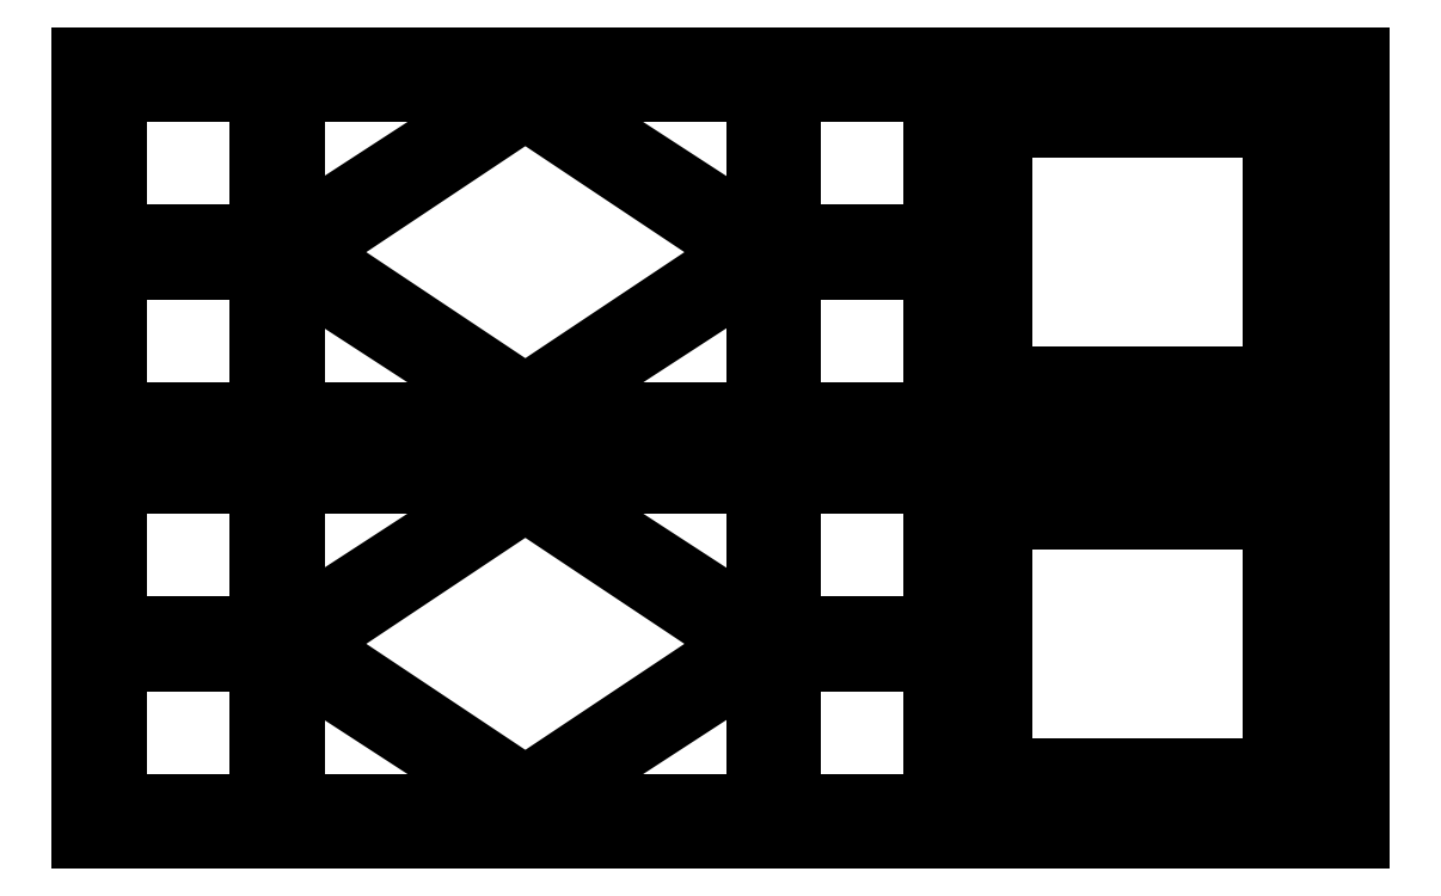
<metadata>
{"format":"dxf","ext":"dxf","renderer":"ezdxf+matplotlib","layout":"modelspace","background":"white","min_lineweight":24,"dpi":150}
</metadata>
<code>
0
SECTION
2
ENTITIES
0
LINE
8
Layer0
10
8.25
20
2.25
30
0
11
8.25
21
-2.25
31
0
0
LINE
8
Layer0
10
8.25
20
-2.25
30
0
11
3.5
21
-2.25
31
0
0
LINE
8
Layer0
10
3.5
20
-2.25
30
0
11
3.5
21
2.25
31
0
0
LINE
8
Layer0
10
3.5
20
2.25
30
0
11
8.25
21
2.25
31
0
0
LINE
8
Layer0
10
7.775
20
-1.75
30
0
11
7.775
21
1.75
31
0
0
LINE
8
Layer0
10
7.775
20
1.75
30
0
11
3.975
21
1.75
31
0
0
LINE
8
Layer0
10
3.975
20
1.75
30
0
11
3.975
21
-1.75
31
0
0
LINE
8
Layer0
10
3.975
20
-1.75
30
0
11
7.775
21
-1.75
31
0
0
LINE
8
Layer0
10
3.975
20
-1.75
30
0
11
7.775
21
-1.75
31
0
0
LINE
8
Layer0
10
7.775
20
-1.75
30
0
11
7.775
21
1.75
31
0
0
LINE
8
Layer0
10
7.775
20
1.75
30
0
11
3.975
21
1.75
31
0
0
LINE
8
Layer0
10
3.975
20
1.75
30
0
11
3.975
21
-1.75
31
0
0
LINE
8
Layer0
10
8.25
20
-3.27
30
0
11
8.25
21
-7.77
31
0
0
LINE
8
Layer0
10
8.25
20
-7.77
30
0
11
3.5
21
-7.77
31
0
0
LINE
8
Layer0
10
3.5
20
-7.77
30
0
11
3.5
21
-3.27
31
0
0
LINE
8
Layer0
10
3.5
20
-3.27
30
0
11
8.25
21
-3.27
31
0
0
LINE
8
Layer0
10
7.775
20
-7.27
30
0
11
7.775
21
-3.77
31
0
0
LINE
8
Layer0
10
7.775
20
-3.77
30
0
11
3.975
21
-3.77
31
0
0
LINE
8
Layer0
10
3.975
20
-3.77
30
0
11
3.975
21
-7.27
31
0
0
LINE
8
Layer0
10
3.975
20
-7.27
30
0
11
7.775
21
-7.27
31
0
0
LINE
8
Layer0
10
7.775
20
-7.27
30
0
11
7.775
21
-3.77
31
0
0
LINE
8
Layer0
10
7.775
20
-3.77
30
0
11
3.975
21
-3.77
31
0
0
LINE
8
Layer0
10
3.975
20
-3.77
30
0
11
3.975
21
-7.27
31
0
0
LINE
8
Layer0
10
3.975
20
-7.27
30
0
11
7.775
21
-7.27
31
0
0
LINE
8
Layer0
10
-9
20
-2.75
30
0
11
9
21
-2.75
31
0
0
LINE
8
Layer0
10
9
20
-2.75
30
0
11
9
21
2.75
31
0
0
LINE
8
Layer0
10
9
20
2.75
30
0
11
-9
21
2.75
31
0
0
LINE
8
Layer0
10
-9
20
2.75
30
0
11
-9
21
-2.75
31
0
0
LINE
8
Layer0
10
-8.5
20
-0.25
30
0
11
-6.5
21
-0.25
31
0
0
LINE
8
Layer0
10
-6.5
20
-0.25
30
0
11
-6.5
21
-2.25
31
0
0
LINE
8
Layer0
10
-6.5
20
-2.25
30
0
11
-8.25
21
-2.25
31
0
0
ARC
8
Layer0
10
-8.25
20
-2
30
0
40
0.25
50
-180
51
-90
0
LINE
8
Layer0
10
-8.5
20
-2
30
0
11
-8.5
21
-0.25
31
0
0
LINE
8
Layer0
10
-3
20
-2.25
30
0
11
-6
21
-2.25
31
0
0
LINE
8
Layer0
10
-6
20
-2.25
30
0
11
-6
21
-0.3
31
0
0
LINE
8
Layer0
10
-6
20
-0.3
30
0
11
-3
21
-2.25
31
0
0
LINE
8
Layer0
10
0.5
20
-0.3
30
0
11
0.5
21
-2.25
31
0
0
LINE
8
Layer0
10
0.5
20
-2.25
30
0
11
-2.5
21
-2.25
31
0
0
LINE
8
Layer0
10
-2.5
20
-2.25
30
0
11
0.5
21
-0.3
31
0
0
LINE
8
Layer0
10
-6.5
20
2.25
30
0
11
-6.5
21
0.25
31
0
0
LINE
8
Layer0
10
-6.5
20
0.25
30
0
11
-8.5
21
0.25
31
0
0
LINE
8
Layer0
10
-8.5
20
0.25
30
0
11
-8.5
21
2
31
0
0
ARC
8
Layer0
10
-8.25
20
2
30
0
40
0.25
50
90
51
180
0
LINE
8
Layer0
10
-8.25
20
2.25
30
0
11
-6.5
21
2.25
31
0
0
LINE
8
Layer0
10
-2.75
20
-2
30
0
11
-5.75
21
8.882e-16
31
0
0
LINE
8
Layer0
10
-5.75
20
0
30
0
11
-2.75
21
2
31
0
0
LINE
8
Layer0
10
-2.75
20
2
30
0
11
0.25
21
1.11e-15
31
0
0
LINE
8
Layer0
10
0.25
20
2.082e-16
30
0
11
-2.75
21
-2
31
0
0
LINE
8
Layer0
10
-6
20
0.3
30
0
11
-6
21
2.25
31
0
0
LINE
8
Layer0
10
-6
20
2.25
30
0
11
-3
21
2.25
31
0
0
LINE
8
Layer0
10
-3
20
2.25
30
0
11
-6
21
0.3
31
0
0
LINE
8
Layer0
10
0.5
20
0.3
30
0
11
-2.5
21
2.25
31
0
0
LINE
8
Layer0
10
-2.5
20
2.25
30
0
11
0.5
21
2.25
31
0
0
LINE
8
Layer0
10
0.5
20
2.25
30
0
11
0.5
21
0.3
31
0
0
ARC
8
Layer0
10
2.75
20
-2
30
0
40
0.25
50
-90
51
-5.089e-14
0
LINE
8
Layer0
10
2.75
20
-2.25
30
0
11
1
21
-2.25
31
0
0
LINE
8
Layer0
10
1
20
-2.25
30
0
11
1
21
-0.25
31
0
0
LINE
8
Layer0
10
1
20
-0.25
30
0
11
3
21
-0.25
31
0
0
LINE
8
Layer0
10
3
20
-0.25
30
0
11
3
21
-2
31
0
0
LINE
8
Layer0
10
1
20
2.25
30
0
11
2.75
21
2.25
31
0
0
ARC
8
Layer0
10
2.75
20
2
30
0
40
0.25
50
360
51
450
0
LINE
8
Layer0
10
3
20
2
30
0
11
3
21
0.25
31
0
0
LINE
8
Layer0
10
3
20
0.25
30
0
11
1
21
0.25
31
0
0
LINE
8
Layer0
10
1
20
0.25
30
0
11
1
21
2.25
31
0
0
LINE
8
Layer0
10
3.5
20
2.25
30
0
11
8.25
21
2.25
31
0
0
LINE
8
Layer0
10
8.25
20
2.25
30
0
11
8.25
21
-2.25
31
0
0
LINE
8
Layer0
10
8.25
20
-2.25
30
0
11
3.5
21
-2.25
31
0
0
LINE
8
Layer0
10
3.5
20
-2.25
30
0
11
3.5
21
2.25
31
0
0
LINE
8
Layer0
10
9
20
-8.27
30
0
11
9
21
-2.77
31
0
0
LINE
8
Layer0
10
9
20
-2.77
30
0
11
-9
21
-2.77
31
0
0
LINE
8
Layer0
10
-9
20
-2.77
30
0
11
-9
21
-8.27
31
0
0
LINE
8
Layer0
10
-9
20
-8.27
30
0
11
9
21
-8.27
31
0
0
LINE
8
Layer0
10
-8.5
20
-5.77
30
0
11
-6.5
21
-5.77
31
0
0
LINE
8
Layer0
10
-6.5
20
-5.77
30
0
11
-6.5
21
-7.77
31
0
0
LINE
8
Layer0
10
-6.5
20
-7.77
30
0
11
-8.25
21
-7.77
31
0
0
ARC
8
Layer0
10
-8.25
20
-7.52
30
0
40
0.25
50
180
51
270
0
LINE
8
Layer0
10
-8.5
20
-7.52
30
0
11
-8.5
21
-5.77
31
0
0
LINE
8
Layer0
10
-3
20
-7.77
30
0
11
-6
21
-7.77
31
0
0
LINE
8
Layer0
10
-6
20
-7.77
30
0
11
-6
21
-5.82
31
0
0
LINE
8
Layer0
10
-6
20
-5.82
30
0
11
-3
21
-7.77
31
0
0
LINE
8
Layer0
10
-2.75
20
-7.52
30
0
11
-5.75
21
-5.52
31
0
0
LINE
8
Layer0
10
-5.75
20
-5.52
30
0
11
-2.75
21
-3.52
31
0
0
LINE
8
Layer0
10
-2.75
20
-3.52
30
0
11
0.25
21
-5.52
31
0
0
LINE
8
Layer0
10
0.25
20
-5.52
30
0
11
-2.75
21
-7.52
31
0
0
LINE
8
Layer0
10
0.5
20
-7.77
30
0
11
-2.5
21
-7.77
31
0
0
LINE
8
Layer0
10
-2.5
20
-7.77
30
0
11
0.5
21
-5.82
31
0
0
LINE
8
Layer0
10
0.5
20
-5.82
30
0
11
0.5
21
-7.77
31
0
0
LINE
8
Layer0
10
-6.5
20
-3.27
30
0
11
-6.5
21
-5.27
31
0
0
LINE
8
Layer0
10
-6.5
20
-5.27
30
0
11
-8.5
21
-5.27
31
0
0
LINE
8
Layer0
10
-8.5
20
-5.27
30
0
11
-8.5
21
-3.52
31
0
0
ARC
8
Layer0
10
-8.25
20
-3.52
30
0
40
0.25
50
450
51
540
0
LINE
8
Layer0
10
-8.25
20
-3.27
30
0
11
-6.5
21
-3.27
31
0
0
LINE
8
Layer0
10
-6
20
-5.22
30
0
11
-6
21
-3.27
31
0
0
LINE
8
Layer0
10
-6
20
-3.27
30
0
11
-3
21
-3.27
31
0
0
LINE
8
Layer0
10
-3
20
-3.27
30
0
11
-6
21
-5.22
31
0
0
LINE
8
Layer0
10
-2.5
20
-3.27
30
0
11
0.5
21
-3.27
31
0
0
LINE
8
Layer0
10
0.5
20
-3.27
30
0
11
0.5
21
-5.22
31
0
0
LINE
8
Layer0
10
0.5
20
-5.22
30
0
11
-2.5
21
-3.27
31
0
0
LINE
8
Layer0
10
3
20
-5.77
30
0
11
3
21
-7.52
31
0
0
ARC
8
Layer0
10
2.75
20
-7.52
30
0
40
0.25
50
-90
51
0
0
LINE
8
Layer0
10
2.75
20
-7.77
30
0
11
1
21
-7.77
31
0
0
LINE
8
Layer0
10
1
20
-7.77
30
0
11
1
21
-5.77
31
0
0
LINE
8
Layer0
10
1
20
-5.77
30
0
11
3
21
-5.77
31
0
0
LINE
8
Layer0
10
8.25
20
-3.27
30
0
11
8.25
21
-7.77
31
0
0
LINE
8
Layer0
10
8.25
20
-7.77
30
0
11
3.5
21
-7.77
31
0
0
LINE
8
Layer0
10
3.5
20
-7.77
30
0
11
3.5
21
-3.27
31
0
0
LINE
8
Layer0
10
3.5
20
-3.27
30
0
11
8.25
21
-3.27
31
0
0
LINE
8
Layer0
10
1
20
-3.27
30
0
11
2.75
21
-3.27
31
0
0
ARC
8
Layer0
10
2.75
20
-3.52
30
0
40
0.25
50
360
51
450
0
LINE
8
Layer0
10
3
20
-3.52
30
0
11
3
21
-5.27
31
0
0
LINE
8
Layer0
10
3
20
-5.27
30
0
11
1
21
-5.27
31
0
0
LINE
8
Layer0
10
1
20
-5.27
30
0
11
1
21
-3.27
31
0
0
ENDSEC
0
EOF

</code>
